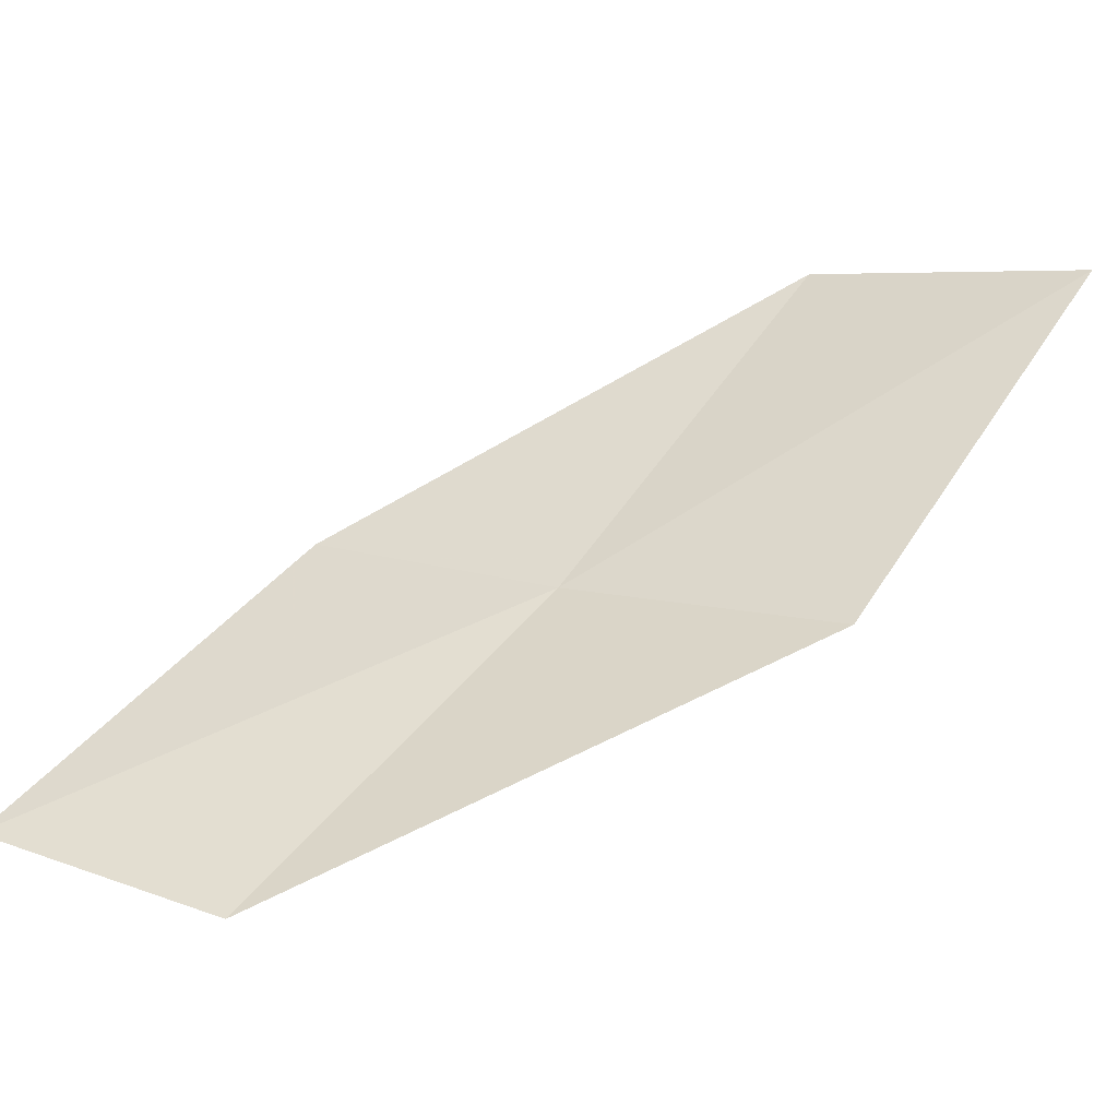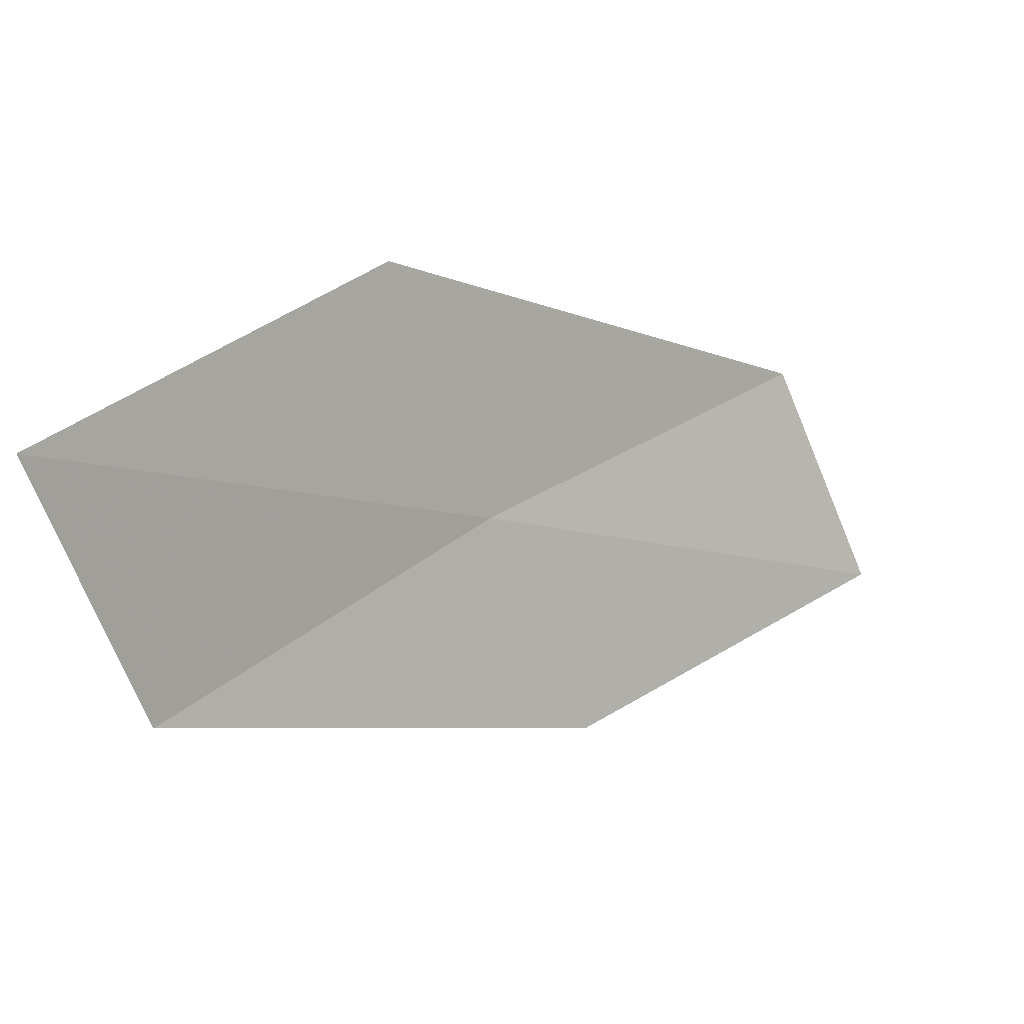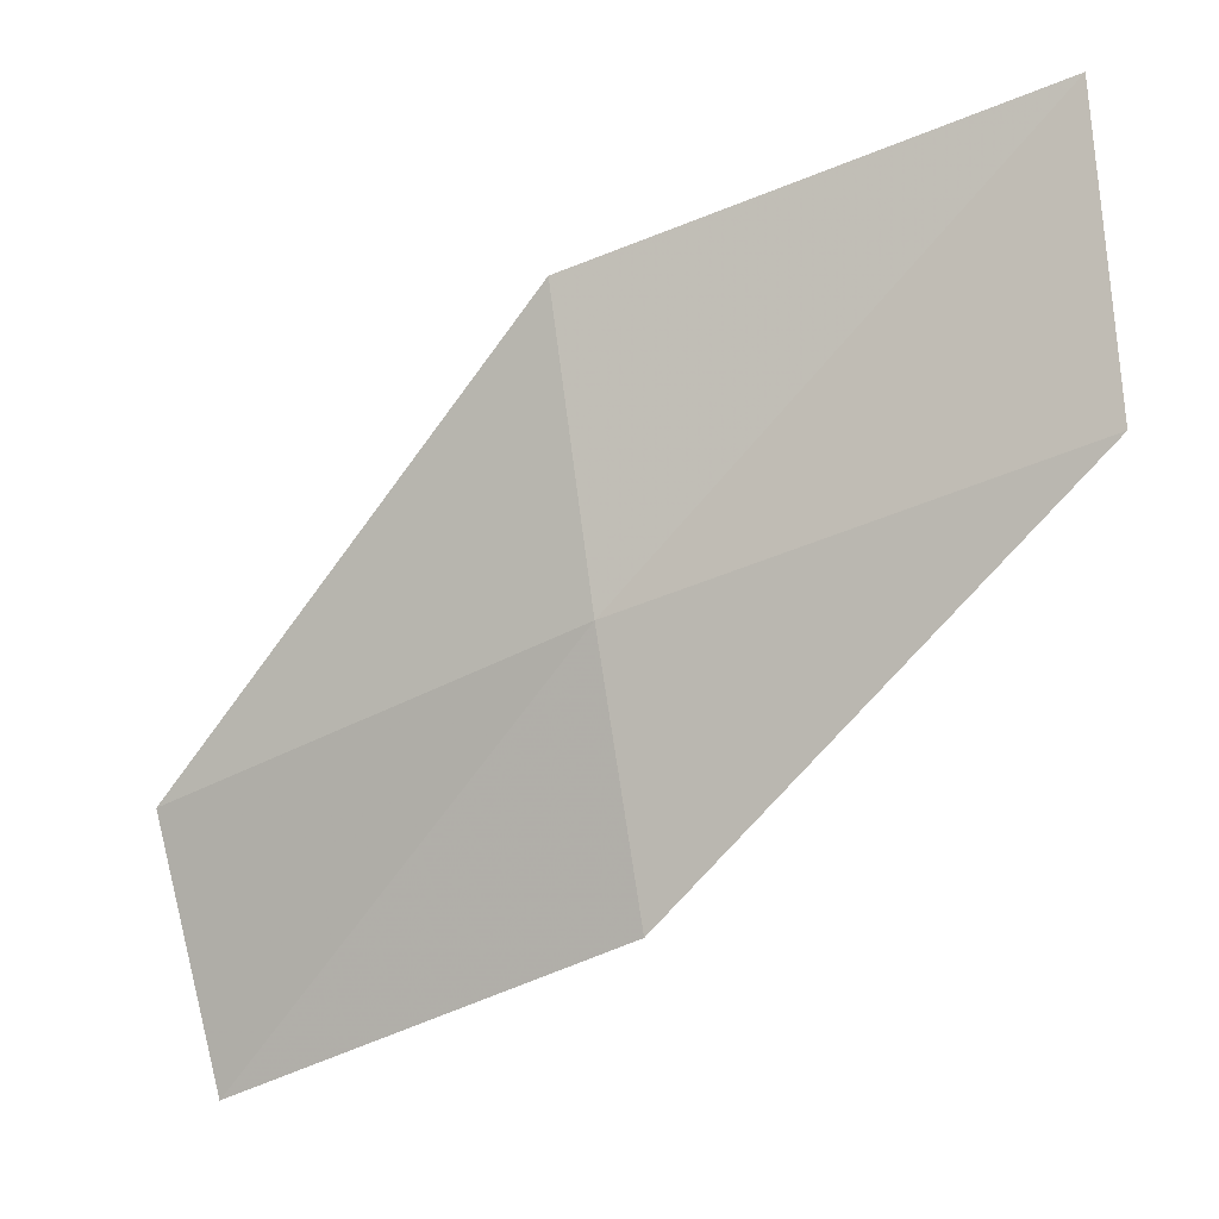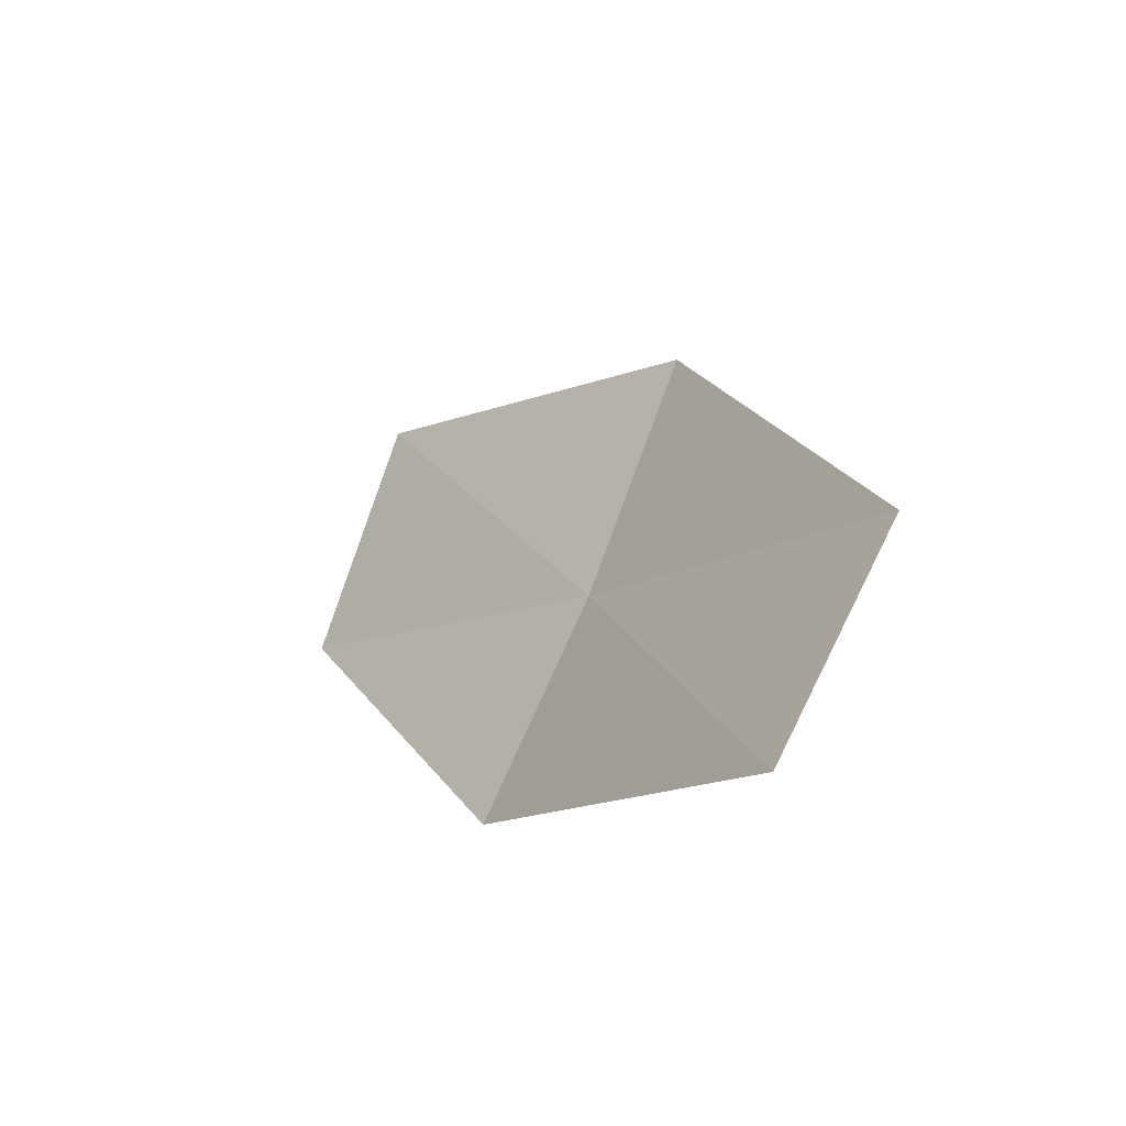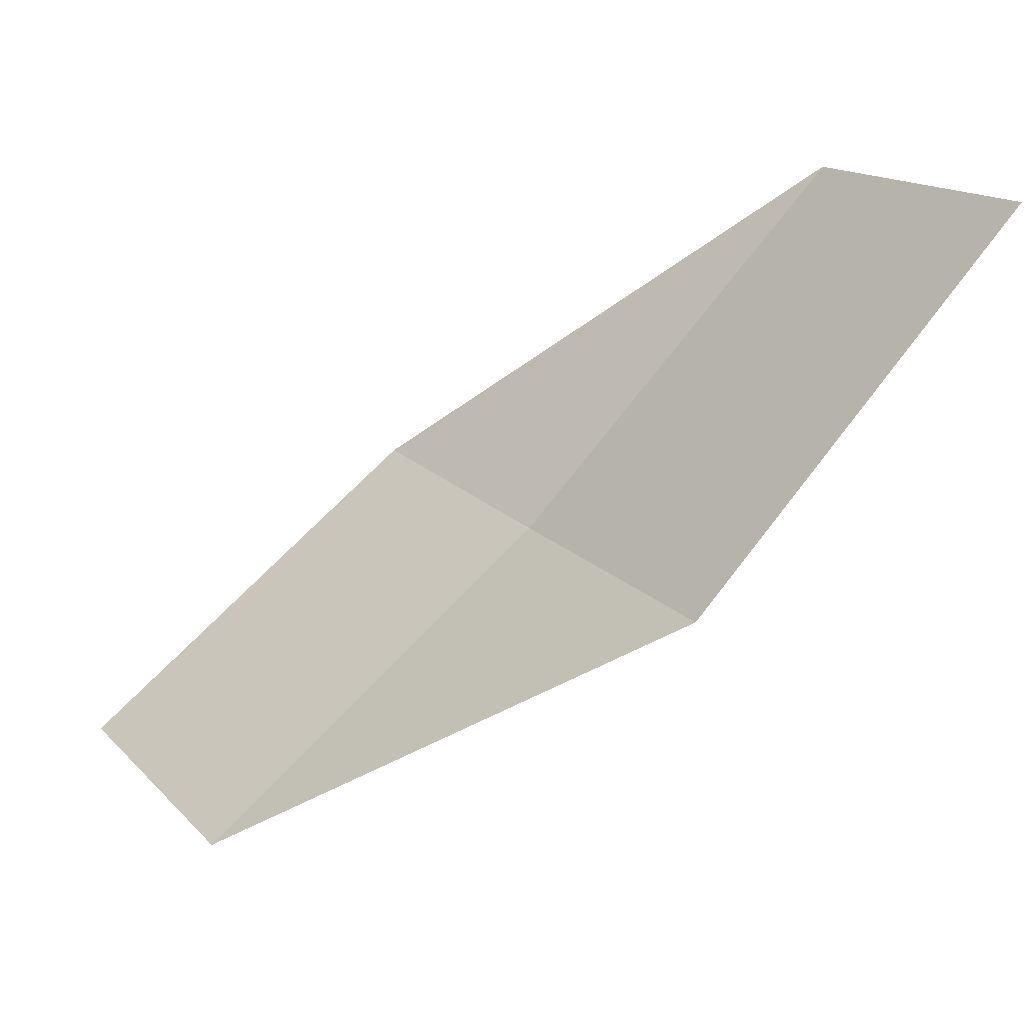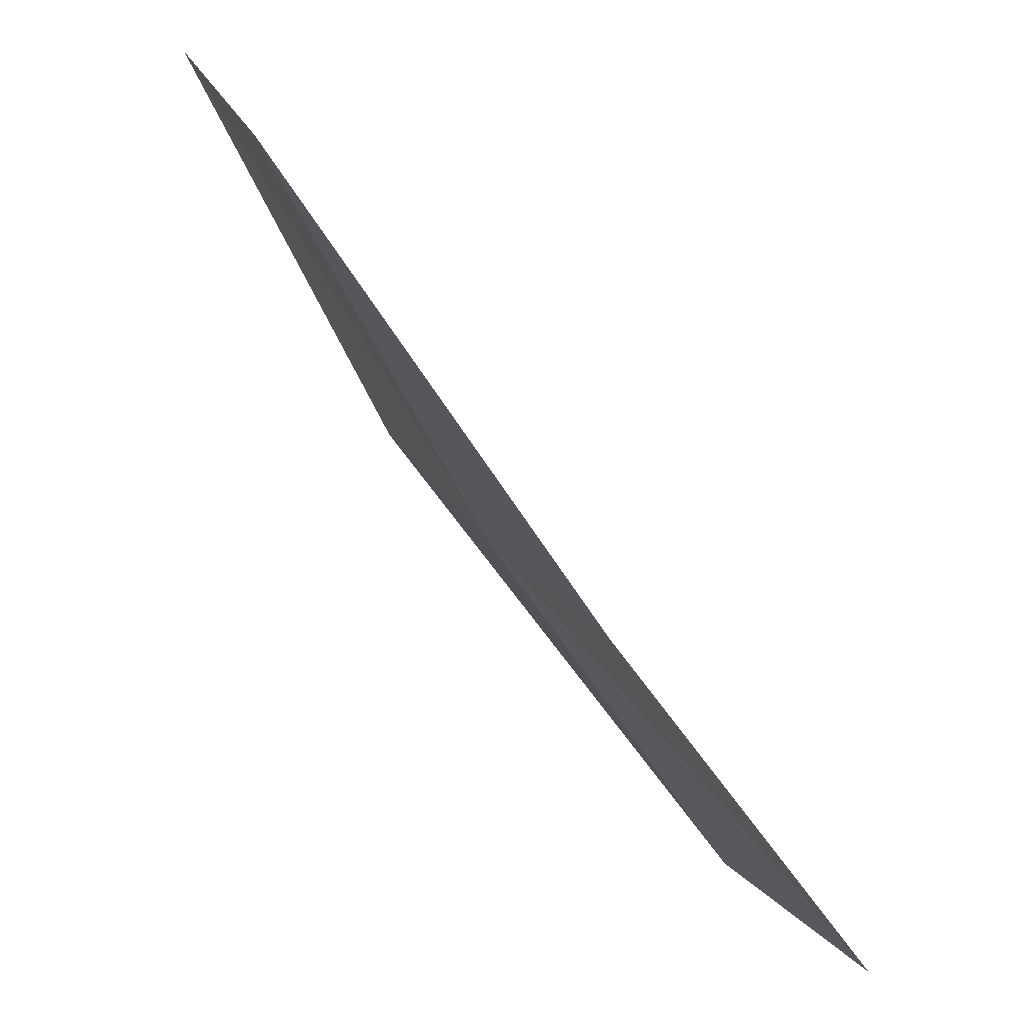
<metadata>
{"format":"obj","ext":"obj","renderer":"f3d","projection":"perspective","resolution":1024,"background":"white","views":[{"elev":-14.3,"azim":-42.4,"up":"+Y"},{"elev":42.0,"azim":-177.9,"up":"+Z"},{"elev":-30.0,"azim":75.9,"up":"+Z"},{"elev":-19.4,"azim":-75.6,"up":"+Z"},{"elev":4.3,"azim":-11.0,"up":"+Y"},{"elev":-56.6,"azim":169.4,"up":"+Z"}]}
</metadata>
<code>
v 18.61 -12.21 3.831
v 17.05 -13.8 3.529
v 16.53 -13.38 2.408
v 18.1 -11.88 2.678
v 19.1 -12.53 5.164
v 20 -10.44 4.149
v 20.46 -10.68 5.509
f 1 3 2
f 1 4 3
f 1 2 5
f 1 6 4
f 1 5 7
f 1 7 6

</code>
